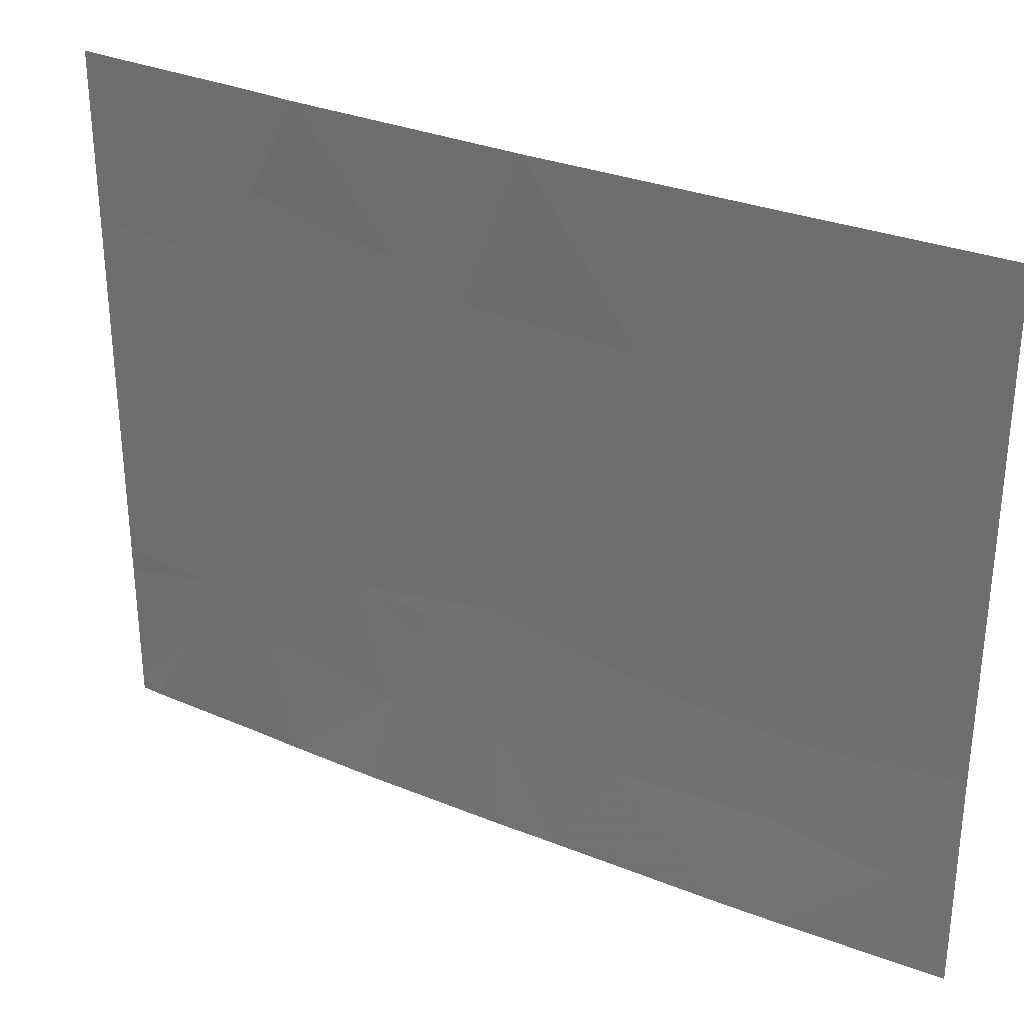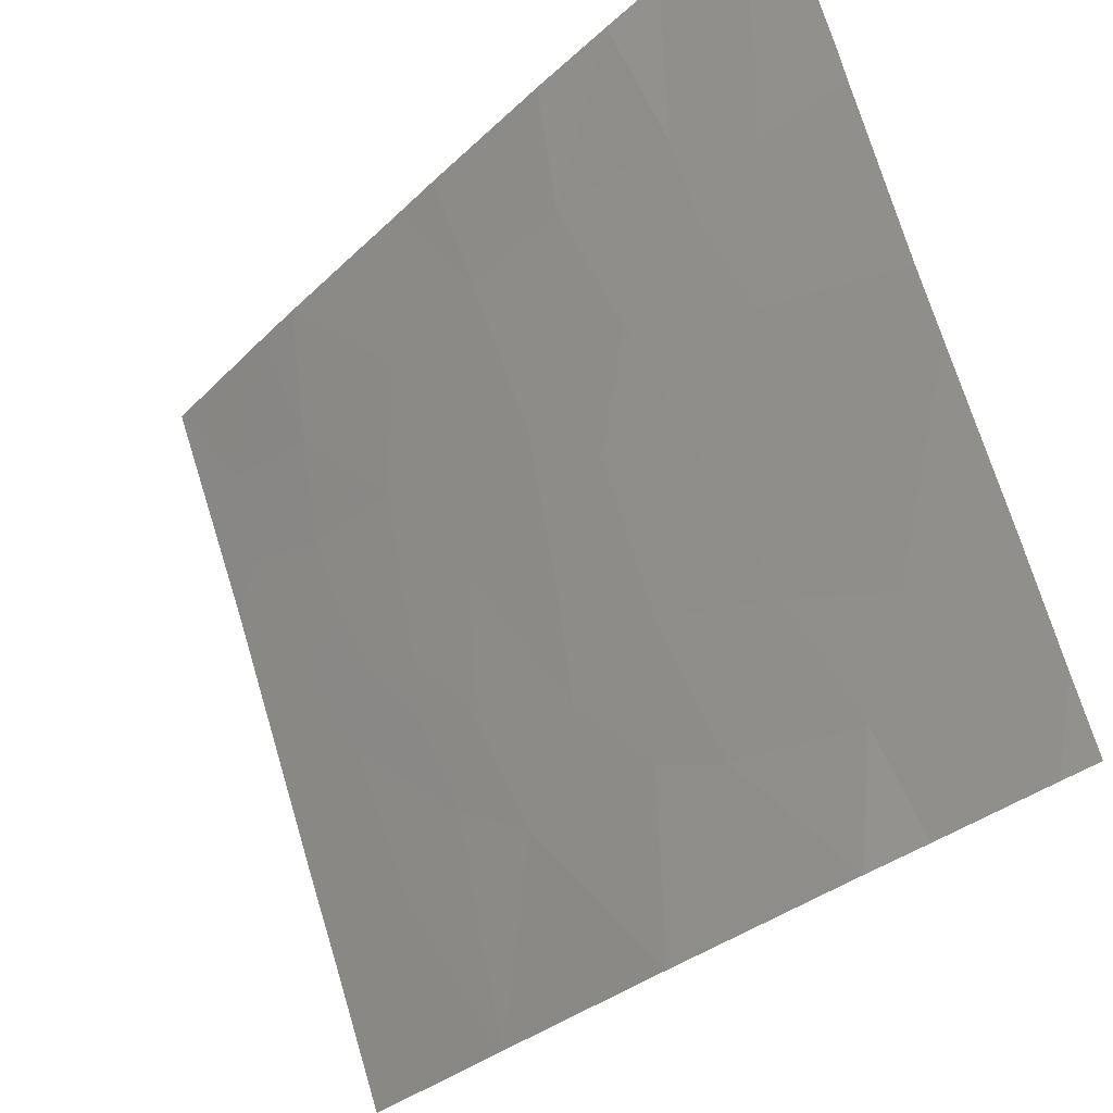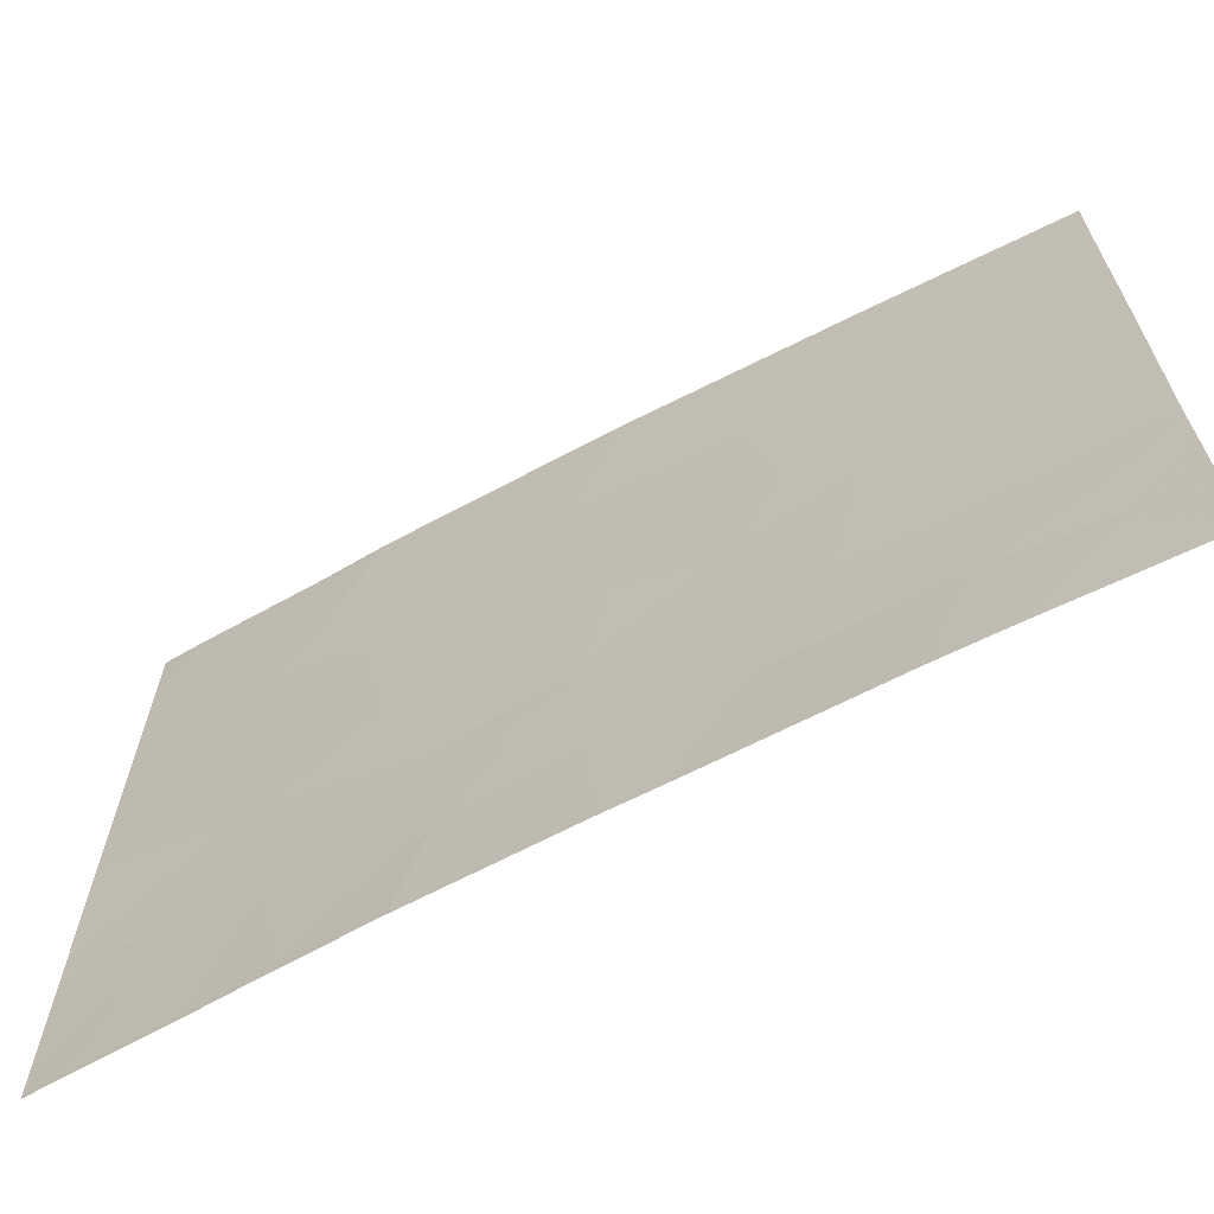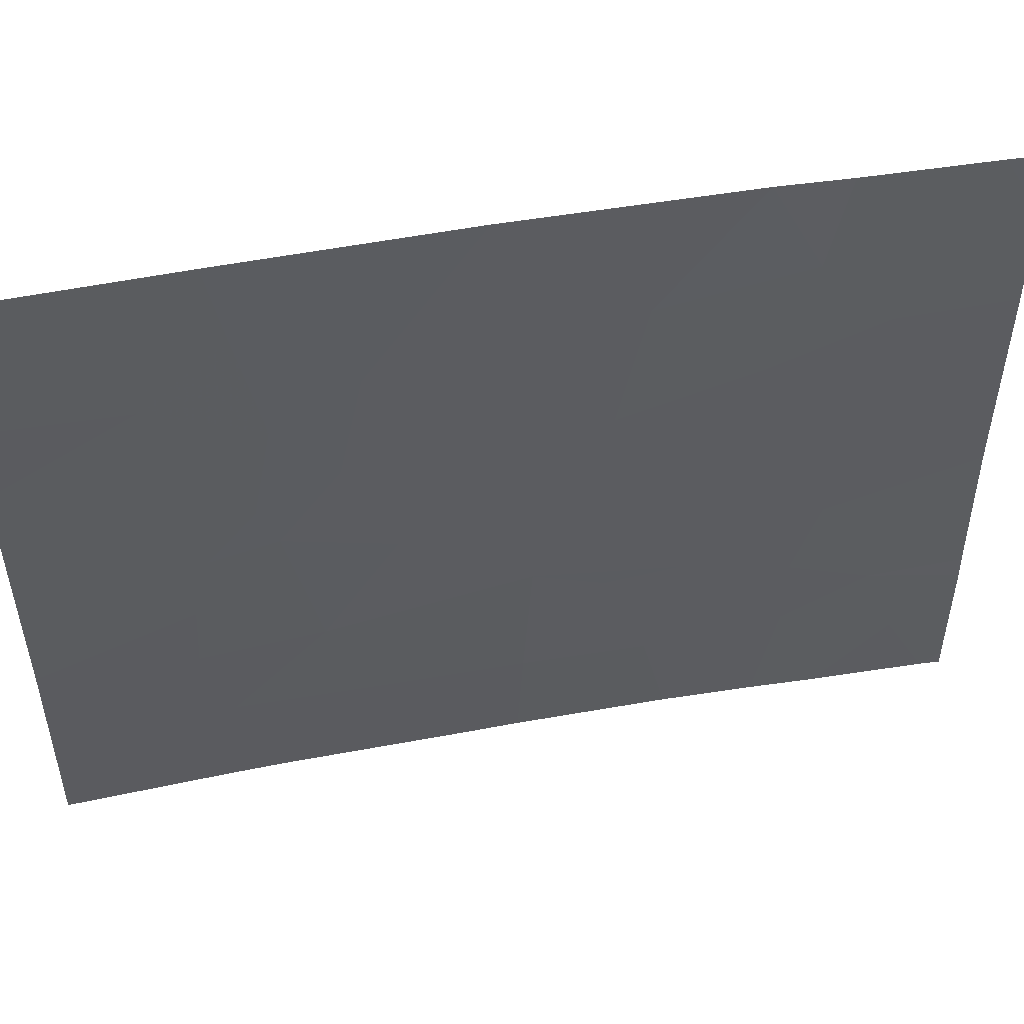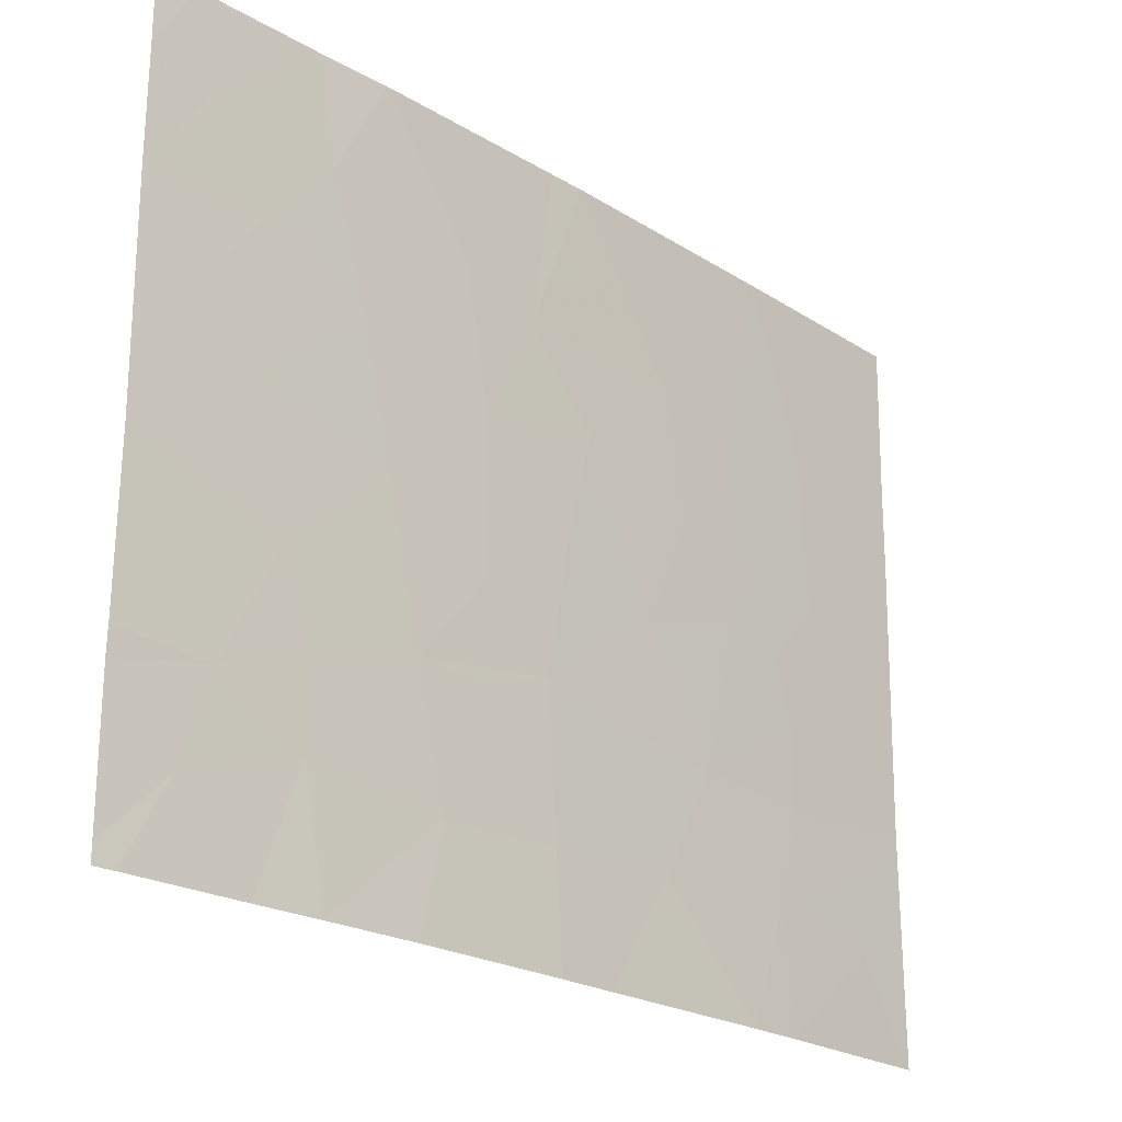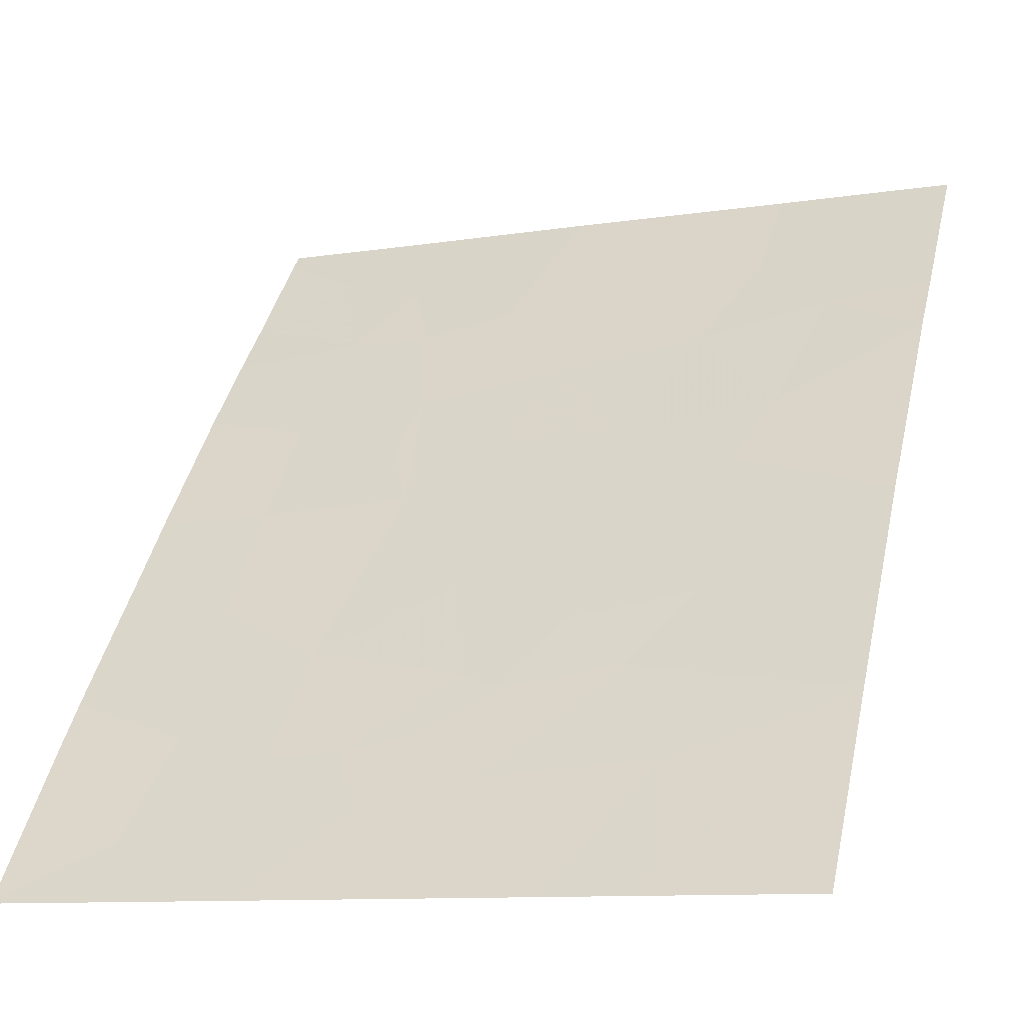
<metadata>
{"format":"obj","ext":"obj","renderer":"f3d","projection":"perspective","resolution":1024,"background":"white","views":[{"elev":30.9,"azim":-97.9,"up":"+Z"},{"elev":72.6,"azim":-17.2,"up":"+Y"},{"elev":-66.5,"azim":-100.5,"up":"+Z"},{"elev":51.0,"azim":40.5,"up":"+Z"},{"elev":-22.5,"azim":-174.8,"up":"+Z"},{"elev":-10.7,"azim":-69.3,"up":"+Y"}]}
</metadata>
<code>
v -7.164 22.69 19.16
v -7.319 22.51 19.65
v -7.388 22.42 19.3
v -7.555 22.24 21.46
v -8.071 21.6 21.46
v -7.804 21.92 20.93
v -8.78 20.68 21.46
v -8.936 20.46 20.8
v -9.279 20 20.49
v -9.279 20 20.84
v -9.273 20 18.46
v -9.269 20 19.17
v -9.262 20.01 18.46
v -9.285 20 21.46
v -9.268 20 19.37
v -9.156 20.15 19.21
v -8.125 21.51 20.05
v -8.193 21.43 20.47
v -7.872 21.83 20.37
v -8.761 20.7 21.46
v -8.77 20.69 21.46
v -8.727 20.74 21.1
v -7.391 22.42 18.96
v -8.511 21.01 20.31
v -8.711 20.75 20.15
v -8.663 20.82 20.59
v -8.96 20.42 20.15
v -7.596 22.17 19.99
v -7.682 22.06 19.41
v -7.87 21.83 19.76
v -8.06 21.59 19.49
v -8.663 20.81 19.97
v -8.833 20.59 19.91
v -6.962 22.93 18.46
v -6.904 23 18.53
v -6.903 23 18.46
v -7.514 22.27 20.54
v -7.221 22.63 20.72
v -7.413 22.4 21.04
v -6.915 23 20.1
v -6.916 23 19.84
v -7.177 22.68 20.17
v -8.819 20.61 18.94
v -9.117 20.21 18.85
v -8.009 21.66 20.81
v -9.268 20 19.39
v -9.034 20.32 19.72
v -7.877 21.82 19.37
v -7.892 21.8 19.22
v -8.876 20.53 19.61
v -8.576 20.92 19.36
v -8.387 21.17 19.84
v -6.904 23 19.08
v -7.076 22.8 18.79
v -9.268 20 19.38
v -8.168 21.48 21.46
v -8.452 21.09 20.79
v -7.273 22.56 18.46
v -7.454 22.35 18.46
v -7.762 21.97 18.89
v -7.087 22.79 21.11
v -6.913 23 20.74
v -8.885 20.51 19.32
v -8.254 21.35 18.46
v -8.718 20.75 18.46
v -8.433 21.11 18.92
v -7.702 22.05 18.46
v -7.363 22.46 21.46
v -8.084 21.56 18.9
v -8.103 21.55 18.46
v -6.907 23 19.19
v -9.268 20 19.38
v -8.857 20.57 18.46
v -7.023 22.88 21.46
v -6.916 23 21.18
v -6.916 23 21.46
f 3 1 2
f 6 4 5
f 10 8 7
f 10 9 8
f 13 12 11
f 10 7 14
f 16 15 12
f 19 18 17
f 22 20 21
f 3 23 1
f 26 25 24
f 26 27 25
f 30 29 28
f 28 19 30
f 30 17 31
f 30 19 17
f 33 32 25
f 25 27 33
f 36 35 34
f 19 28 37
f 39 37 38
f 42 41 40
f 44 16 12
f 44 43 16
f 22 7 8
f 22 21 7
f 44 12 13
f 19 6 45
f 47 27 46
f 31 49 48
f 19 37 6
f 51 32 50
f 51 52 32
f 1 54 53
f 55 15 16
f 57 56 20
f 20 22 57
f 23 59 58
f 52 18 24
f 52 17 18
f 23 60 59
f 23 29 60
f 3 29 23
f 38 62 61
f 51 63 43
f 45 56 57
f 57 18 45
f 18 57 24
f 66 65 64
f 66 43 65
f 38 40 62
f 38 42 40
f 52 51 31
f 60 67 59
f 29 48 49
f 51 50 63
f 39 61 68
f 39 38 61
f 26 22 8
f 8 27 26
f 31 48 29
f 2 29 3
f 47 33 27
f 47 50 33
f 31 66 69
f 31 51 66
f 39 68 4
f 42 28 2
f 42 37 28
f 69 70 67
f 67 60 69
f 27 8 9
f 39 4 6
f 6 37 39
f 69 64 70
f 2 71 41
f 2 1 71
f 26 24 57
f 42 2 41
f 30 31 29
f 19 45 18
f 28 29 2
f 51 43 66
f 27 9 46
f 38 37 42
f 50 32 33
f 26 57 22
f 31 69 49
f 63 55 16
f 16 43 63
f 50 72 55
f 55 63 50
f 23 58 54
f 54 1 23
f 1 53 71
f 60 49 69
f 54 34 35
f 35 53 54
f 58 34 54
f 43 73 65
f 45 5 56
f 45 6 5
f 61 74 68
f 61 62 75
f 74 75 76
f 74 61 75
f 24 25 32
f 66 64 69
f 44 13 73
f 73 43 44
f 50 46 72
f 50 47 46
f 52 31 17
f 29 49 60
f 52 24 32

</code>
